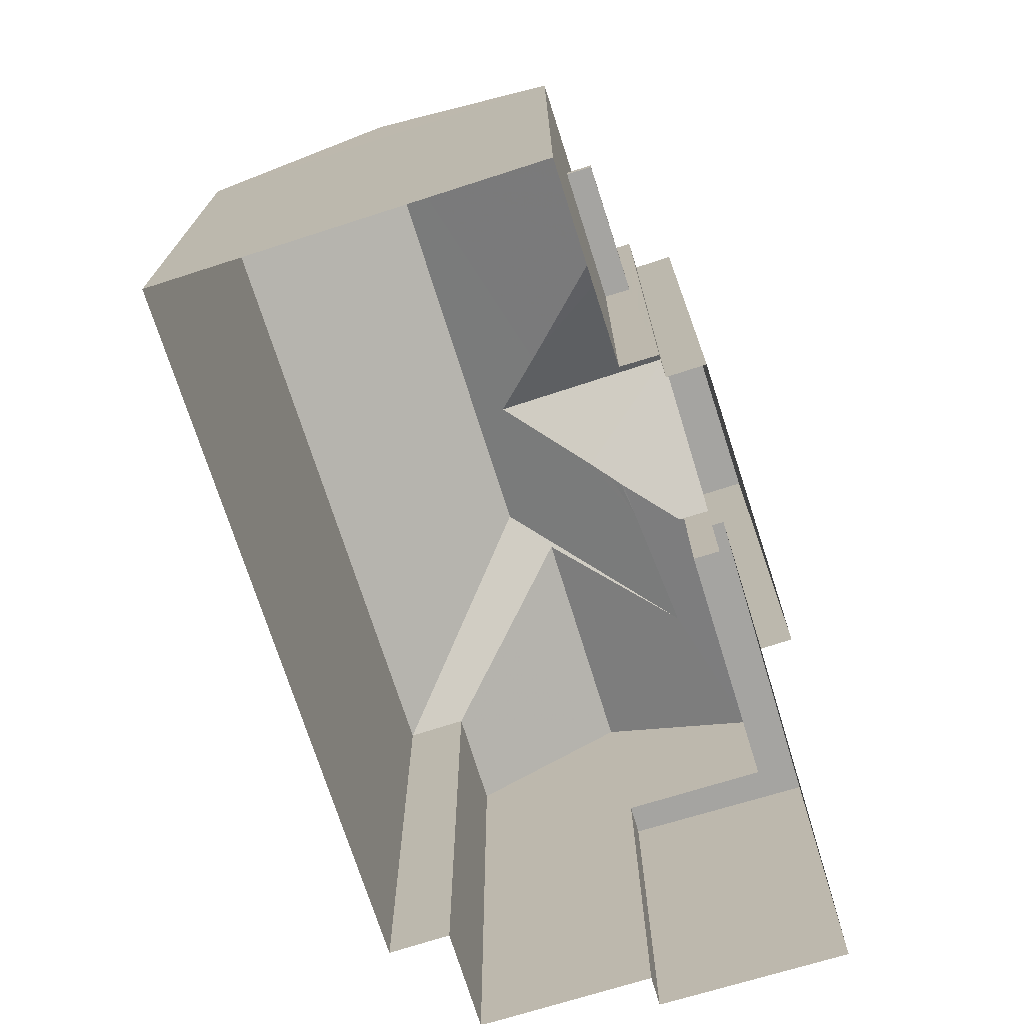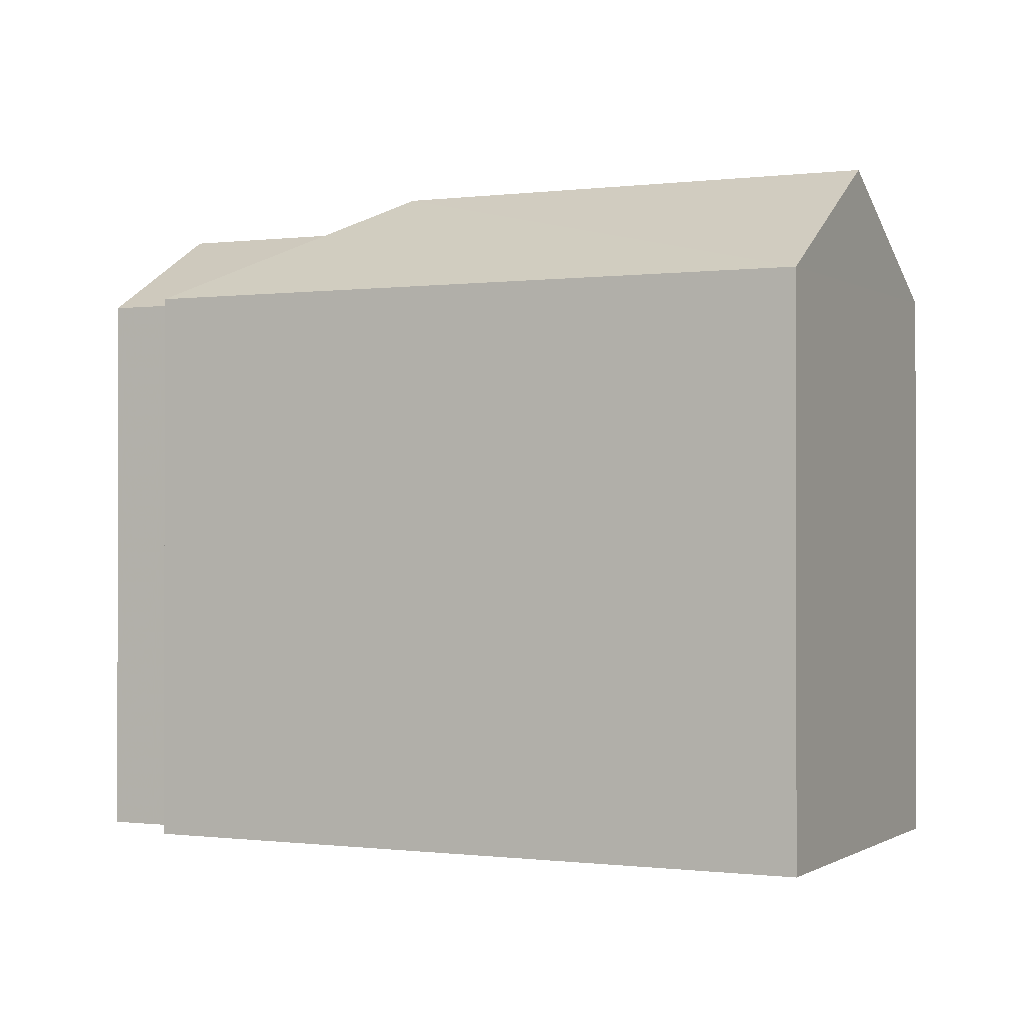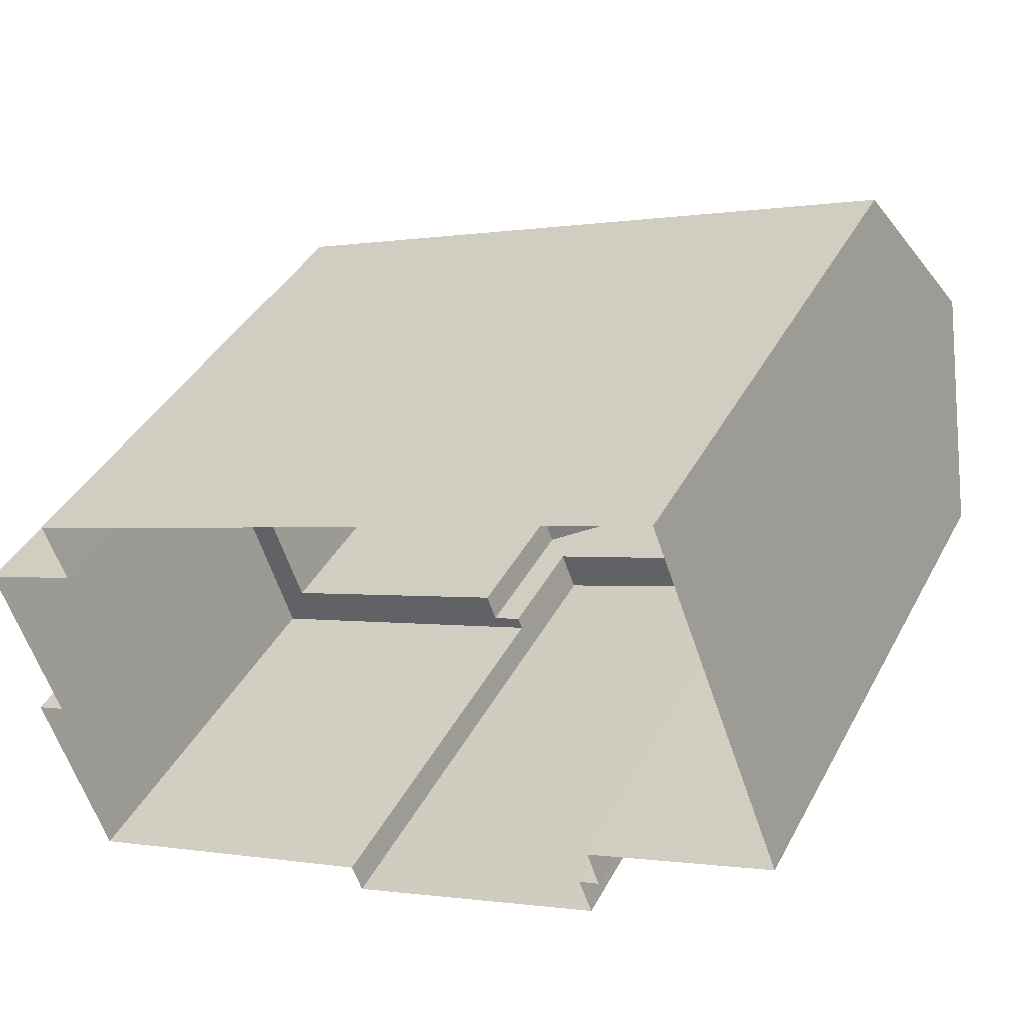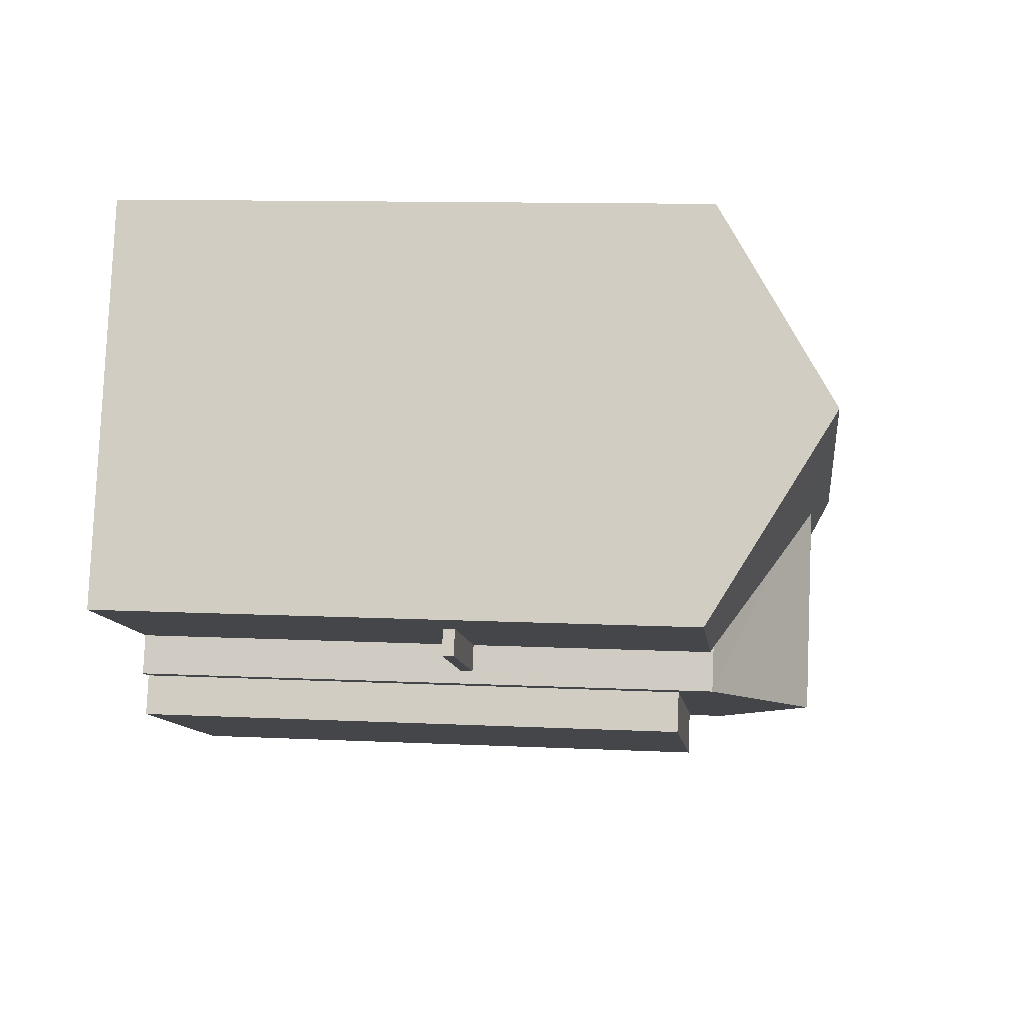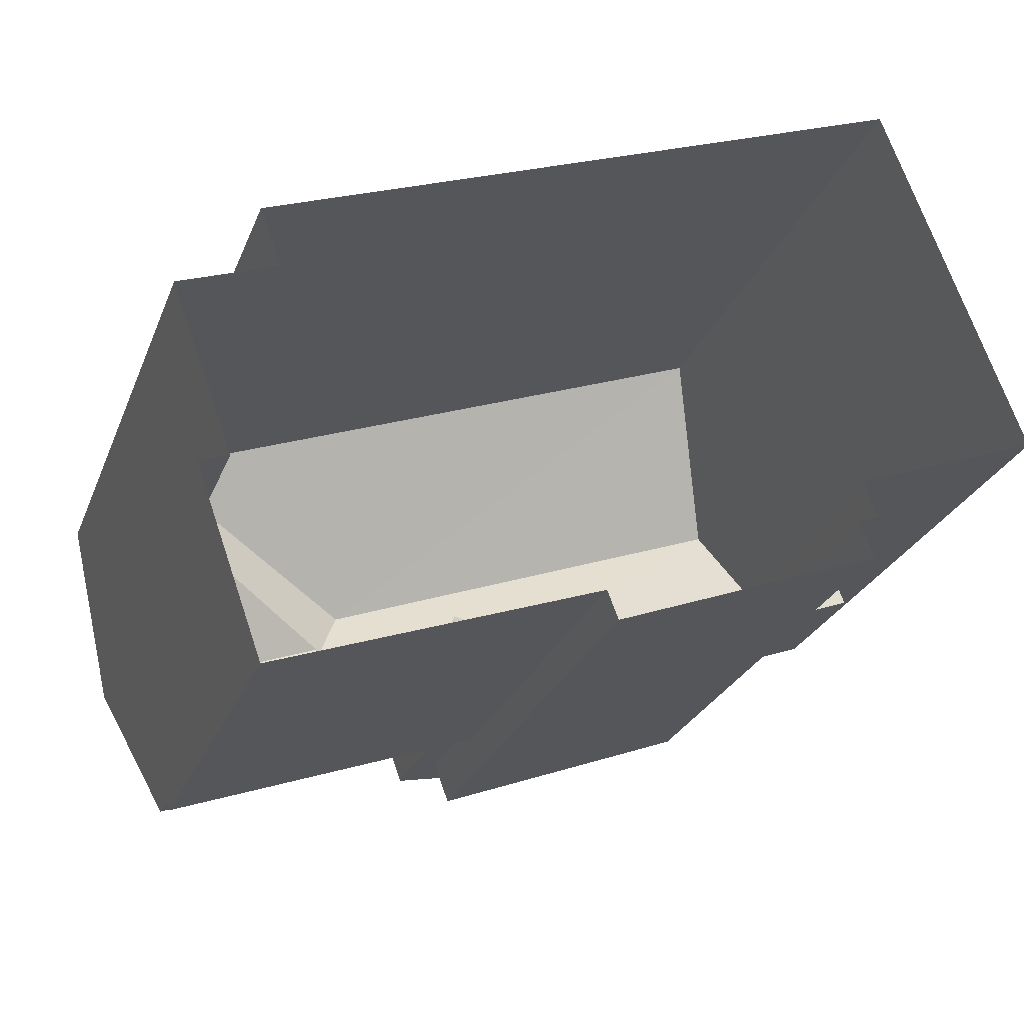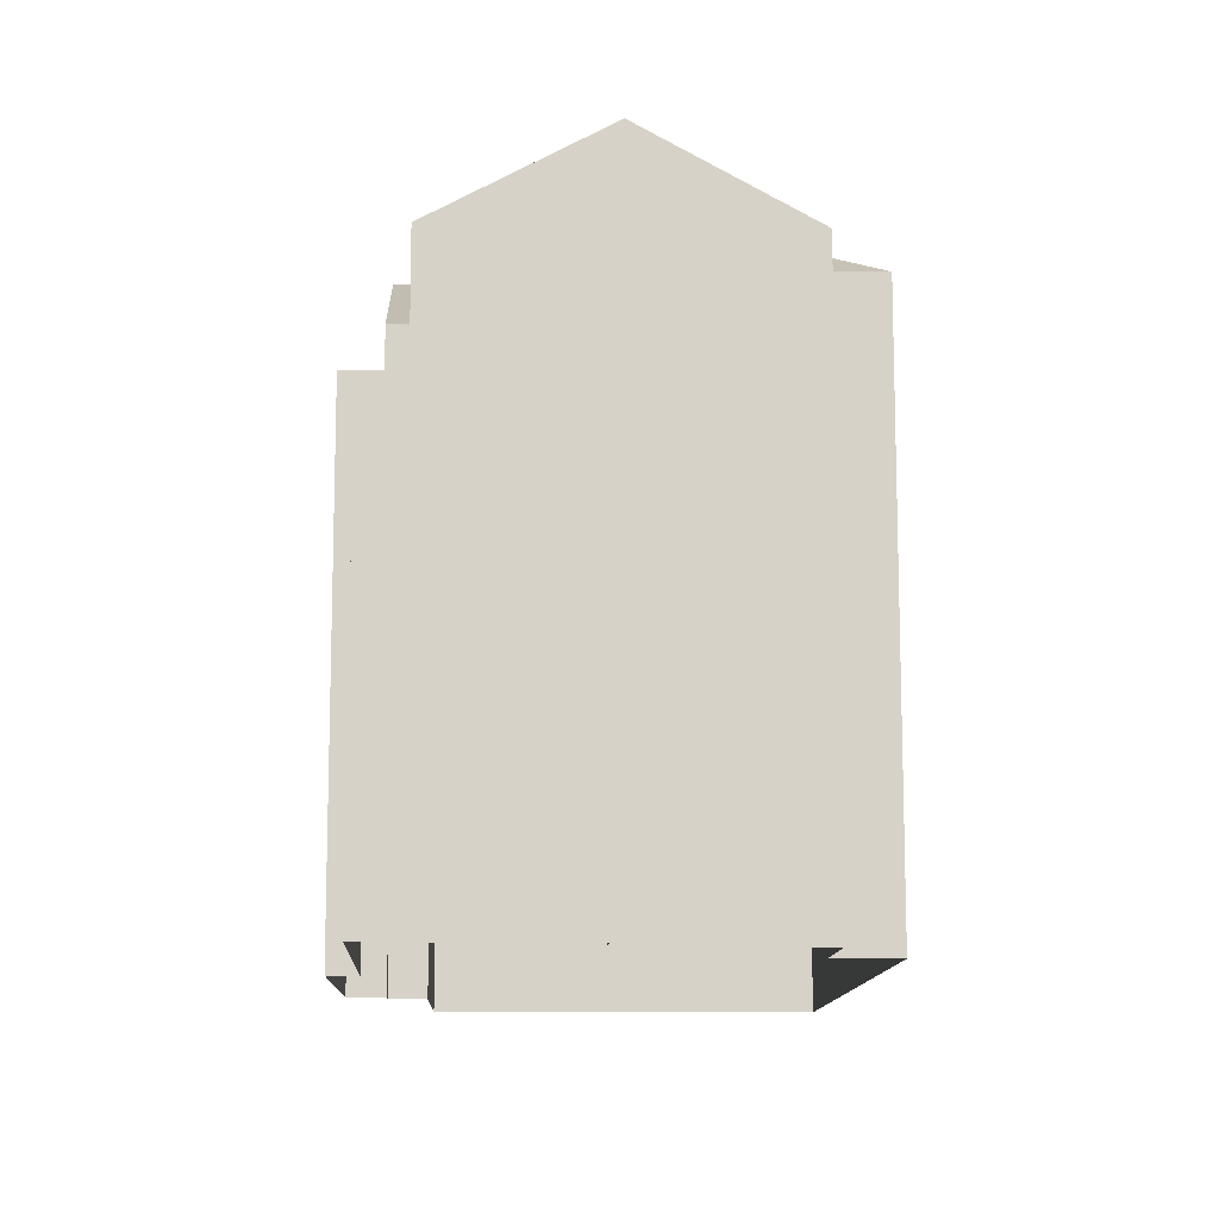
<metadata>
{"format":"obj","ext":"obj","renderer":"f3d","projection":"perspective","resolution":1024,"background":"white","views":[{"elev":-73.2,"azim":-92.8,"up":"+Z"},{"elev":-0.4,"azim":-174.6,"up":"+Z"},{"elev":40.0,"azim":-154.1,"up":"+Y"},{"elev":11.0,"azim":-83.1,"up":"+Y"},{"elev":-25.8,"azim":161.7,"up":"+Y"},{"elev":-11.7,"azim":67.5,"up":"+Z"}]}
</metadata>
<code>
v 1.317e+04 -1.443e+04 13.32
v 1.317e+04 -1.443e+04 13.32
v 1.317e+04 -1.444e+04 13.32
v 1.318e+04 -1.443e+04 13.32
v 1.318e+04 -1.443e+04 13.32
v 1.317e+04 -1.444e+04 13.32
v 1.317e+04 -1.444e+04 13.32
v 1.317e+04 -1.444e+04 13.32
v 1.317e+04 -1.444e+04 13.32
v 1.317e+04 -1.444e+04 13.32
v 1.318e+04 -1.444e+04 13.32
v 1.318e+04 -1.443e+04 13.32
v 1.318e+04 -1.444e+04 13.32
v 1.318e+04 -1.444e+04 13.32
v 1.317e+04 -1.444e+04 17.61
v 1.317e+04 -1.443e+04 17.61
v 1.317e+04 -1.443e+04 17.61
v 1.317e+04 -1.444e+04 17.61
v 1.317e+04 -1.444e+04 17.76
v 1.317e+04 -1.443e+04 17.76
v 1.317e+04 -1.443e+04 17.76
v 1.317e+04 -1.444e+04 17.76
v 1.317e+04 -1.444e+04 20.92
v 1.317e+04 -1.444e+04 21.29
v 1.317e+04 -1.444e+04 20.92
v 1.317e+04 -1.444e+04 21.29
v 1.317e+04 -1.444e+04 21.38
v 1.317e+04 -1.444e+04 22.16
v 1.317e+04 -1.444e+04 21.52
v 1.317e+04 -1.443e+04 22.16
v 1.317e+04 -1.444e+04 20.92
v 1.317e+04 -1.444e+04 20.92
v 1.317e+04 -1.443e+04 21.65
v 1.317e+04 -1.443e+04 21.74
v 1.318e+04 -1.444e+04 18.82
v 1.318e+04 -1.444e+04 18.82
v 1.318e+04 -1.444e+04 18.82
v 1.317e+04 -1.444e+04 18.82
v 1.317e+04 -1.444e+04 18.82
v 1.318e+04 -1.444e+04 18.82
v 1.317e+04 -1.444e+04 18.82
v 1.317e+04 -1.444e+04 18.82
v 1.317e+04 -1.444e+04 20.47
v 1.317e+04 -1.444e+04 20.47
v 1.317e+04 -1.444e+04 20.47
v 1.317e+04 -1.444e+04 20.47
v 1.317e+04 -1.444e+04 21.31
v 1.317e+04 -1.444e+04 21.27
v 1.317e+04 -1.444e+04 21.62
v 1.317e+04 -1.444e+04 21.18
v 1.318e+04 -1.444e+04 20.88
v 1.317e+04 -1.444e+04 20.88
v 1.318e+04 -1.444e+04 22.07
v 1.317e+04 -1.443e+04 22.07
v 1.317e+04 -1.443e+04 21.43
v 1.318e+04 -1.443e+04 20.88
v 1.318e+04 -1.443e+04 20.88
v 1.317e+04 -1.443e+04 22.43
v 1.317e+04 -1.443e+04 22.43
v 1.317e+04 -1.443e+04 20.88
v 1.317e+04 -1.444e+04 20.88
v 1.317e+04 -1.443e+04 20.88
v 1.318e+04 -1.443e+04 20.88
f 1 2 3
f 2 4 5
f 6 7 8
f 9 3 10
f 6 10 7
f 11 5 12
f 13 7 11
f 13 11 14
f 3 2 5
f 7 10 3
f 7 5 11
f 7 3 5
f 15 16 17
f 15 18 16
f 19 20 21
f 22 19 21
f 23 24 25
f 26 27 24
f 25 24 28
f 27 29 28
f 24 27 28
f 30 28 29
f 31 32 33
f 30 34 28
f 33 32 28
f 34 33 28
f 35 36 37
f 38 37 39
f 35 40 36
f 38 39 41
f 39 36 42
f 37 36 39
f 43 44 45
f 46 43 45
f 47 24 48
f 49 50 51
f 50 23 52
f 48 24 23
f 50 52 51
f 50 48 23
f 49 53 54
f 49 51 53
f 54 53 55
f 53 56 57
f 55 53 57
f 27 26 47
f 48 27 47
f 50 58 48
f 27 48 29
f 58 59 30
f 30 59 34
f 29 58 30
f 48 58 29
f 60 61 31
f 60 31 59
f 33 34 59
f 31 33 59
f 58 62 59
f 58 63 62
f 50 49 58
f 58 55 63
f 55 57 63
f 54 55 58
f 49 54 58
f 18 21 16
f 18 22 21
f 17 16 21
f 20 17 21
f 31 61 32
f 9 32 18
f 3 9 18
f 3 18 15
f 22 61 19
f 18 32 22
f 32 61 22
f 28 32 25
f 41 39 46
f 10 43 9
f 39 25 46
f 9 43 32
f 46 25 32
f 43 46 32
f 25 39 52
f 39 42 52
f 23 25 52
f 14 37 13
f 14 35 37
f 38 13 37
f 38 7 13
f 40 35 14
f 11 40 14
f 41 46 38
f 7 38 8
f 8 38 45
f 38 46 45
f 8 44 6
f 8 45 44
f 10 6 44
f 43 10 44
f 51 40 56
f 56 40 12
f 51 36 40
f 12 40 11
f 56 53 51
f 26 24 47
f 57 56 12
f 5 57 12
f 36 51 52
f 42 36 52
f 59 62 60
f 57 4 63
f 57 5 4
f 1 3 17
f 60 1 17
f 19 61 20
f 3 15 17
f 61 60 20
f 20 60 17
f 60 2 1
f 60 62 2
f 62 63 4
f 2 62 4

</code>
